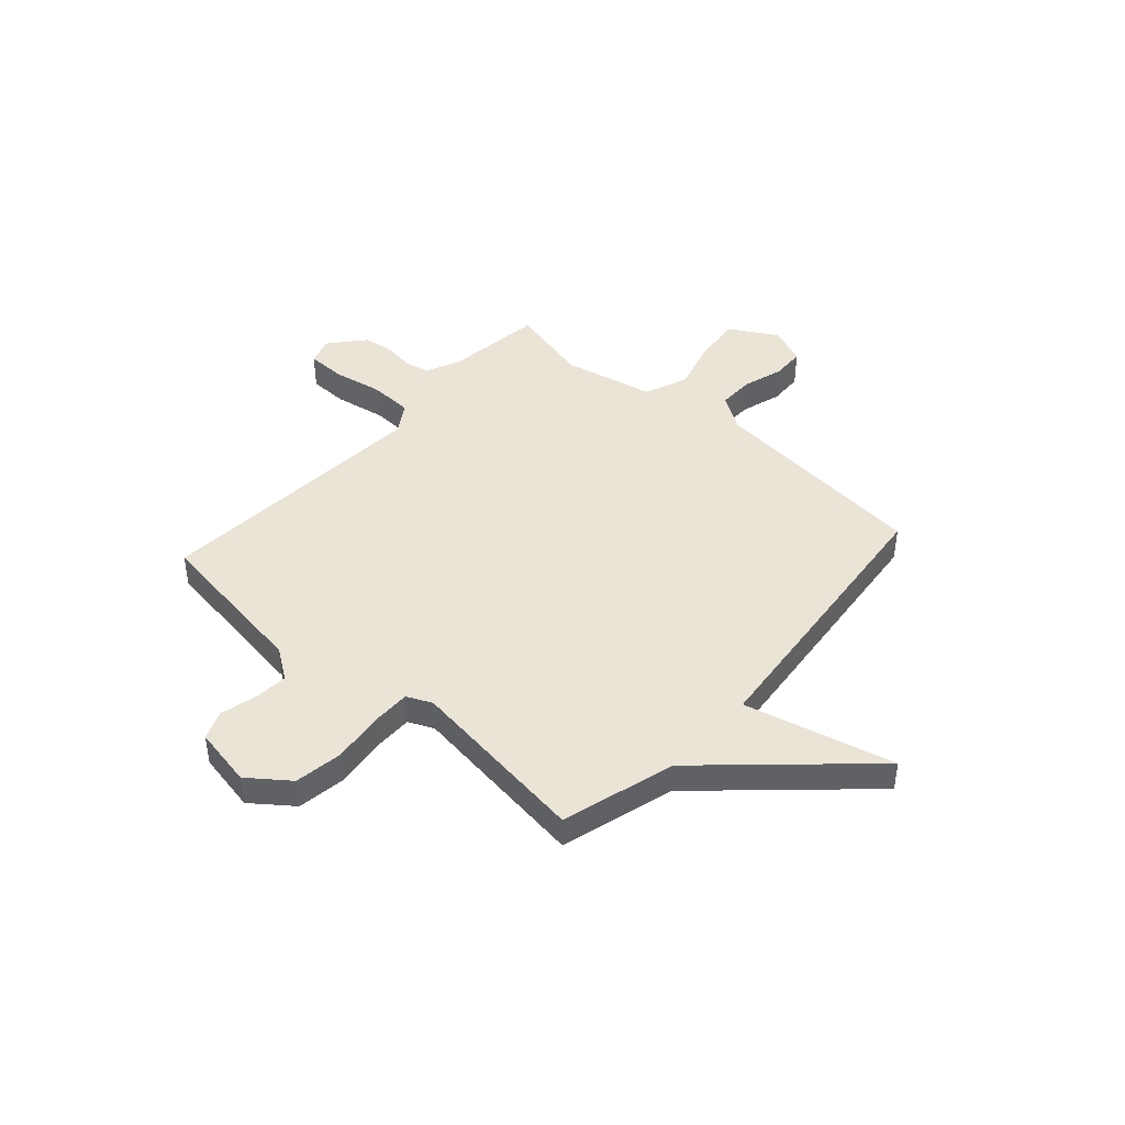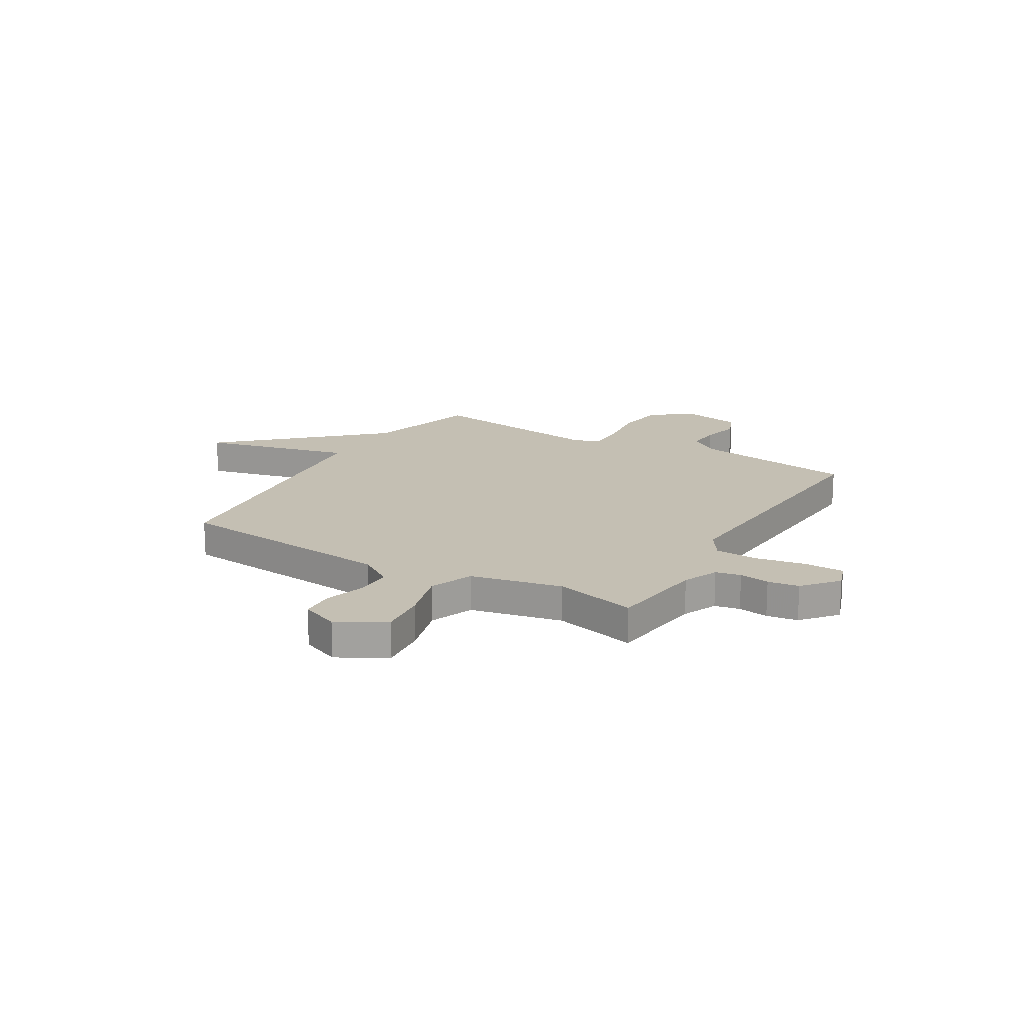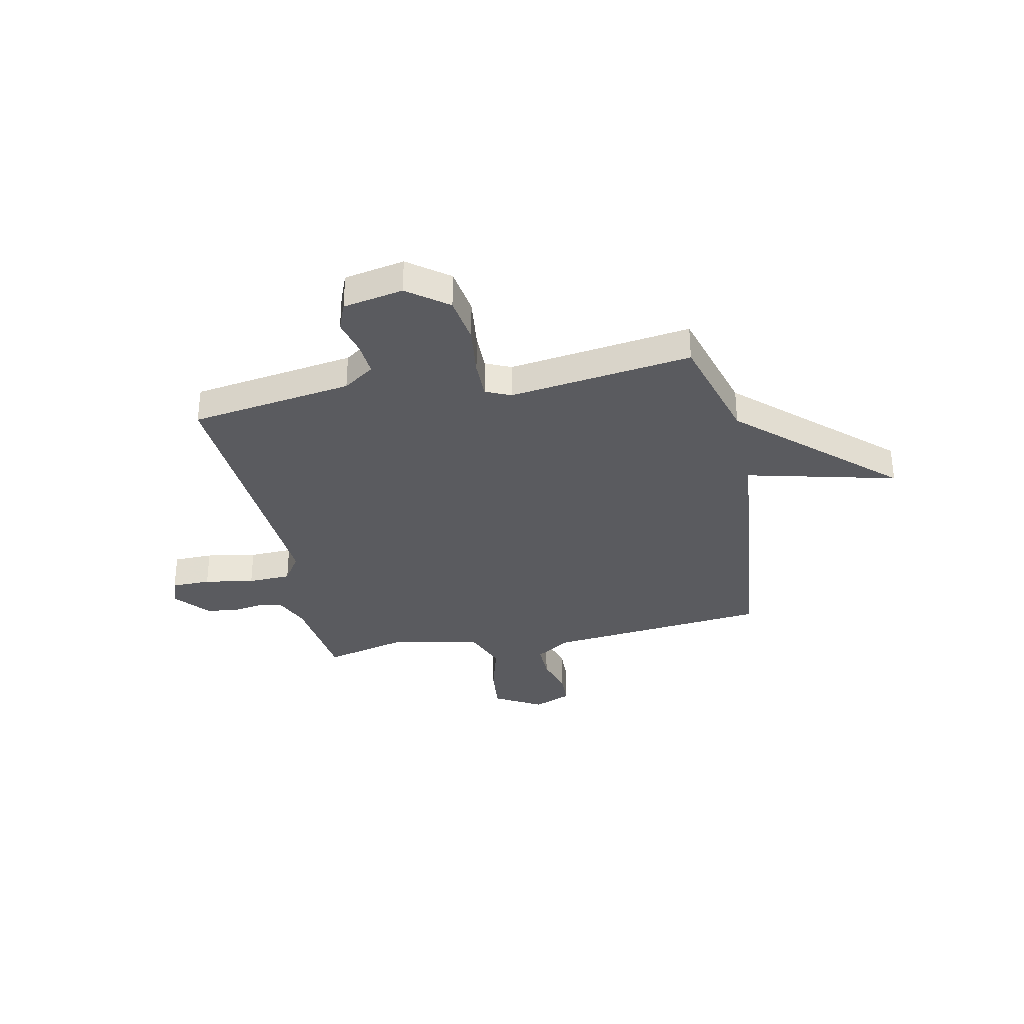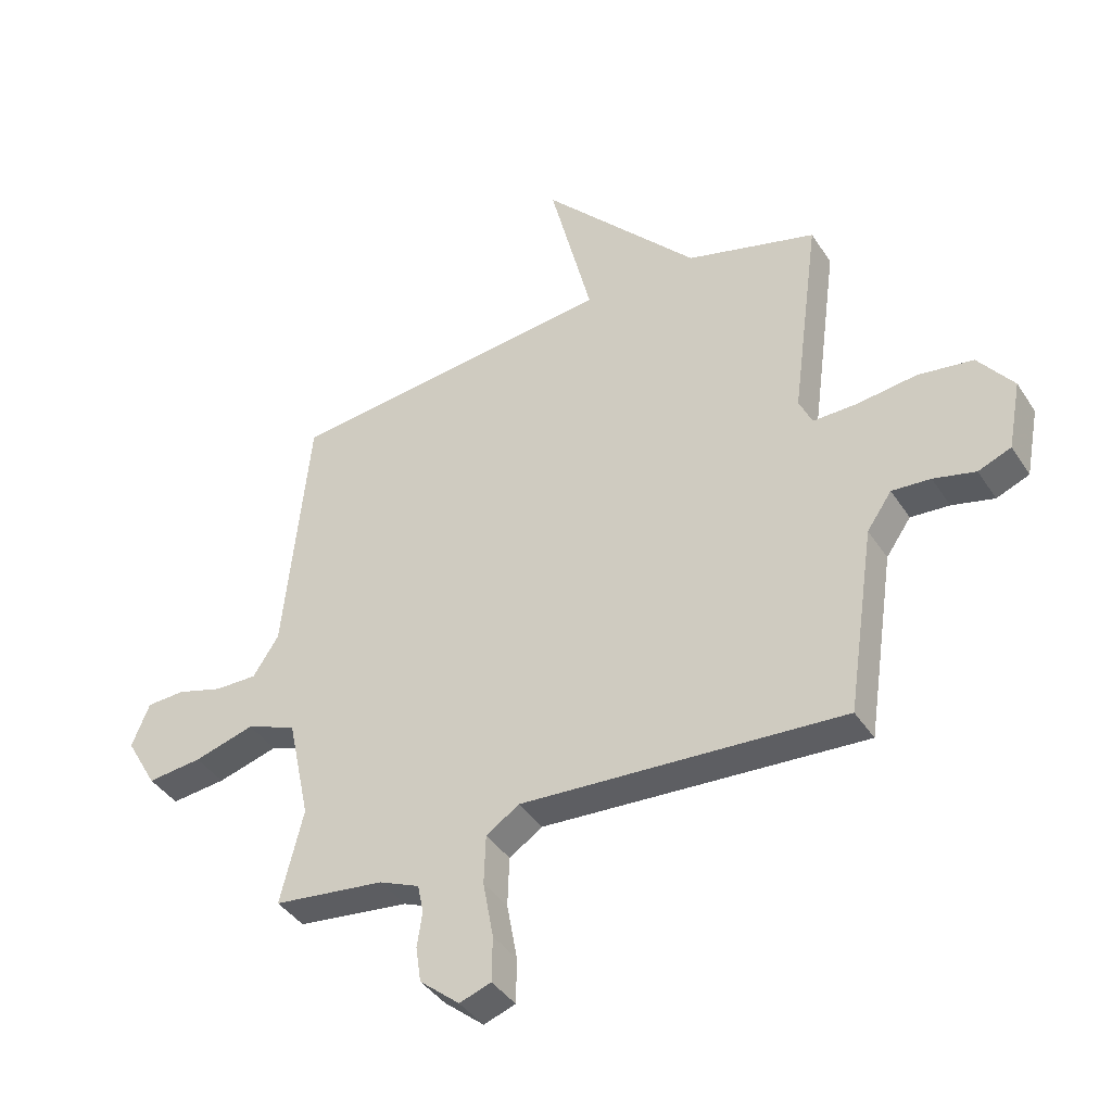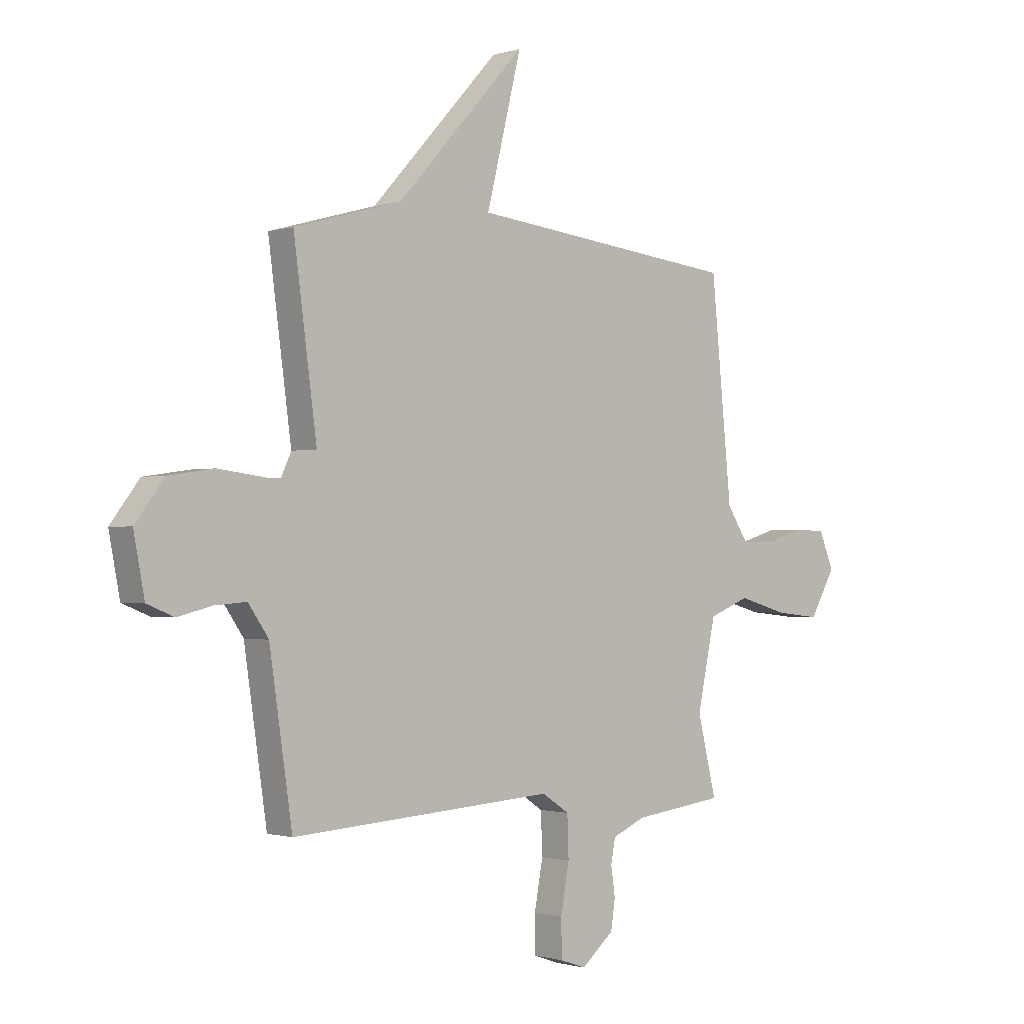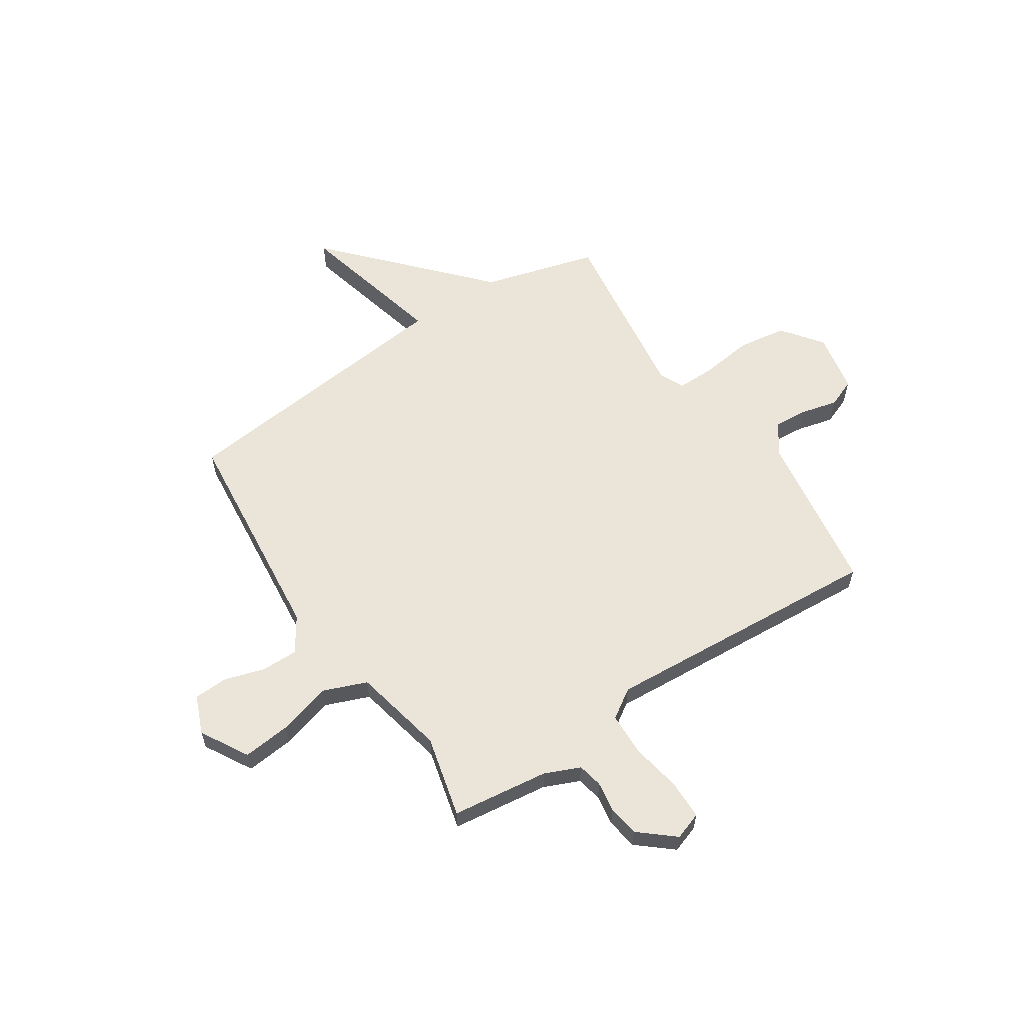
<metadata>
{"format":"obj","ext":"obj","renderer":"f3d","projection":"perspective","resolution":1024,"background":"white","views":[{"elev":43.7,"azim":-48.1,"up":"+Y"},{"elev":17.8,"azim":120.6,"up":"+Y"},{"elev":-33.2,"azim":-78.1,"up":"+Y"},{"elev":-40.3,"azim":-150.1,"up":"+Z"},{"elev":-1.0,"azim":-42.0,"up":"+Z"},{"elev":59.6,"azim":146.7,"up":"+Y"}]}
</metadata>
<code>
v -0.5 0.07 0.5
v -0.273 0.07 0.563
v 0.001 0.07 0.861
v -0.073 0.07 0.563
v 0.5 0.07 0.5
v 0.544 0.07 0.056
v 0.589 0.07 -0.013
v 0.662 0.07 -0.012
v 0.742 0.07 0.012
v 0.809 0.07 0.009
v 0.84 0.07 -0.067
v 0.786 0.07 -0.161
v 0.691 0.07 -0.151
v 0.586 0.07 -0.121
v 0.499 0.07 -0.155
v 0.46 0.07 -0.337
v 0.5 0.07 -0.5
v 0.307 0.07 -0.524
v 0.237 0.07 -0.554
v 0.227 0.07 -0.604
v 0.236 0.07 -0.664
v 0.227 0.07 -0.726
v 0.158 0.07 -0.784
v 0.103 0.07 -0.765
v 0.102 0.07 -0.687
v 0.12 0.07 -0.588
v 0.117 0.07 -0.502
v 0.059 0.07 -0.464
v -0.5 0.07 -0.5
v -0.548 0.07 -0.176
v -0.591 0.07 -0.114
v -0.658 0.07 -0.119
v -0.731 0.07 -0.137
v -0.788 0.07 -0.114
v -0.811 0.07 0.006
v -0.75 0.07 0.086
v -0.654 0.07 0.1
v -0.551 0.07 0.087
v -0.474 0.07 0.086
v -0.451 0.07 0.136
v -0.5 0 0.5
v -0.273 0 0.563
v 0.001 0 0.861
v -0.073 0 0.563
v 0.5 0 0.5
v 0.544 0 0.056
v 0.589 0 -0.013
v 0.662 0 -0.012
v 0.742 0 0.012
v 0.809 0 0.009
v 0.84 0 -0.067
v 0.786 0 -0.161
v 0.691 0 -0.151
v 0.586 0 -0.121
v 0.499 0 -0.155
v 0.46 0 -0.337
v 0.5 0 -0.5
v 0.307 0 -0.524
v 0.237 0 -0.554
v 0.227 0 -0.604
v 0.236 0 -0.664
v 0.227 0 -0.726
v 0.158 0 -0.784
v 0.103 0 -0.765
v 0.102 0 -0.687
v 0.12 0 -0.588
v 0.117 0 -0.502
v 0.059 0 -0.464
v -0.5 0 -0.5
v -0.548 0 -0.176
v -0.591 0 -0.114
v -0.658 0 -0.119
v -0.731 0 -0.137
v -0.788 0 -0.114
v -0.811 0 0.006
v -0.75 0 0.086
v -0.654 0 0.1
v -0.551 0 0.087
v -0.474 0 0.086
v -0.451 0 0.136
f 36 37 38
f 35 36 38
f 34 35 38
f 33 34 38
f 32 33 38
f 31 32 38 39
f 30 31 39
f 30 39 40
f 29 30 40
f 28 29 40
f 24 25 26
f 23 24 26
f 22 23 26
f 21 22 26
f 20 21 26
f 19 20 26 27
f 40 1 2
f 28 40 2
f 27 28 2
f 19 27 2
f 18 19 2
f 12 13 14
f 11 12 14
f 10 11 14
f 9 10 14
f 8 9 14
f 7 8 14 15
f 6 7 15
f 6 15 16
f 5 6 16
f 4 5 16
f 2 3 4
f 16 17 18
f 4 16 18
f 2 4 18
f 78 77 76
f 78 76 75
f 78 75 74
f 78 74 73
f 78 73 72
f 79 78 72 71
f 79 71 70
f 80 79 70
f 80 70 69
f 80 69 68
f 66 65 64
f 66 64 63
f 66 63 62
f 66 62 61
f 66 61 60
f 67 66 60 59
f 42 41 80
f 42 80 68
f 42 68 67
f 42 67 59
f 42 59 58
f 54 53 52
f 54 52 51
f 54 51 50
f 54 50 49
f 54 49 48
f 55 54 48 47
f 55 47 46
f 56 55 46
f 56 46 45
f 56 45 44
f 44 43 42
f 58 57 56
f 58 56 44
f 58 44 42
f 1 41 42 2
f 2 42 43 3
f 3 43 44 4
f 4 44 45 5
f 5 45 46 6
f 6 46 47 7
f 7 47 48 8
f 8 48 49 9
f 9 49 50 10
f 10 50 51 11
f 11 51 52 12
f 12 52 53 13
f 13 53 54 14
f 14 54 55 15
f 15 55 56 16
f 16 56 57 17
f 17 57 58 18
f 18 58 59 19
f 19 59 60 20
f 20 60 61 21
f 21 61 62 22
f 22 62 63 23
f 23 63 64 24
f 24 64 65 25
f 25 65 66 26
f 26 66 67 27
f 27 67 68 28
f 28 68 69 29
f 29 69 70 30
f 30 70 71 31
f 31 71 72 32
f 32 72 73 33
f 33 73 74 34
f 34 74 75 35
f 35 75 76 36
f 36 76 77 37
f 37 77 78 38
f 38 78 79 39
f 39 79 80 40
f 40 80 41 1

</code>
